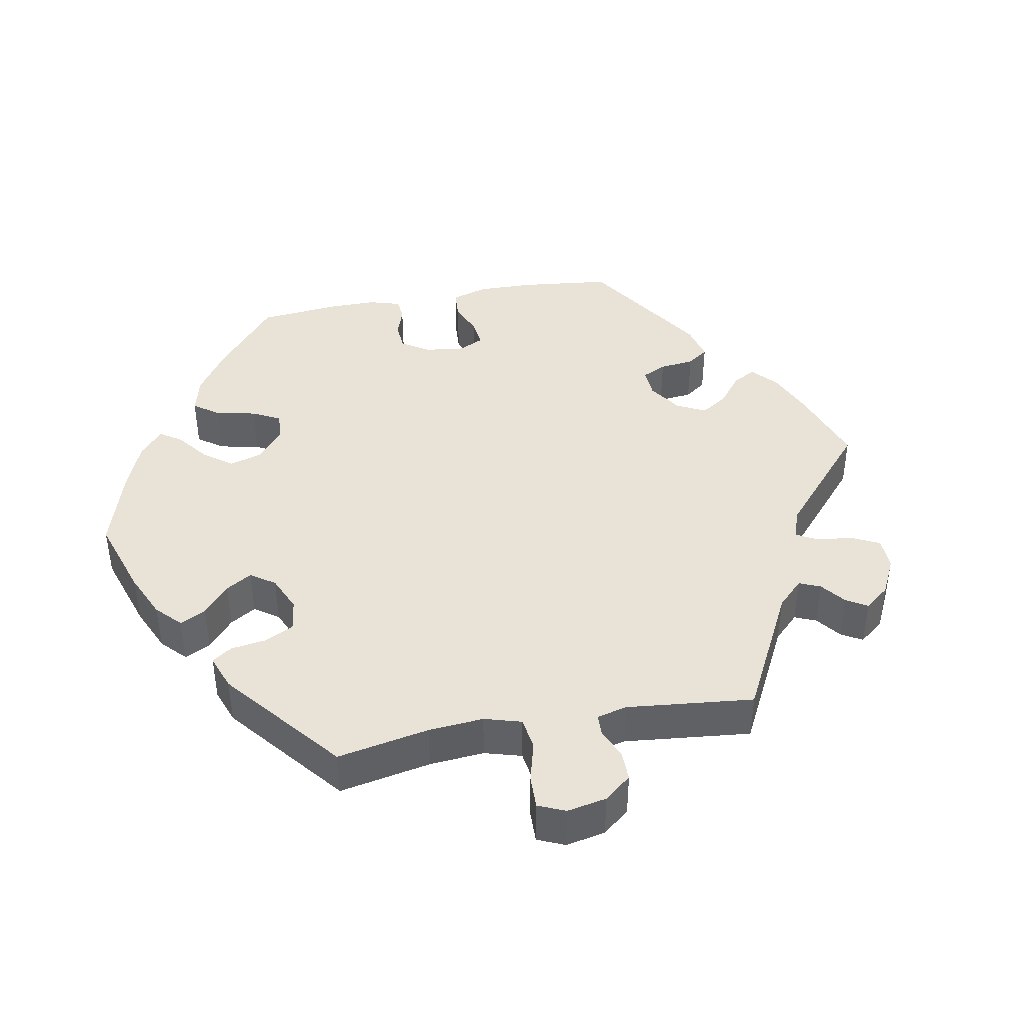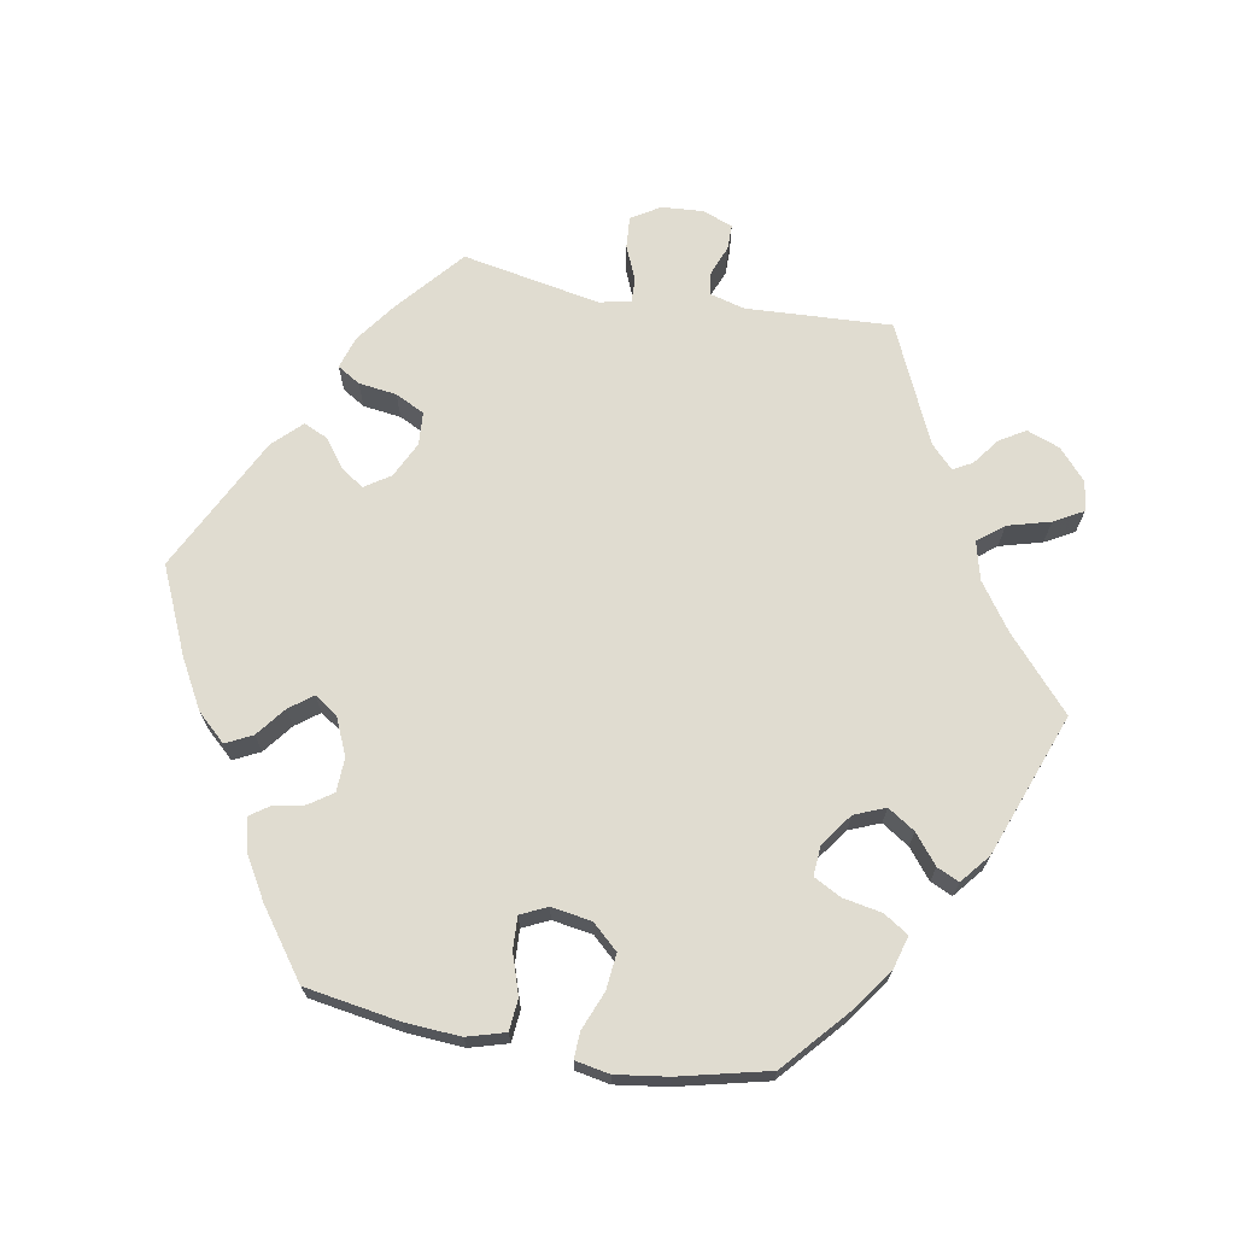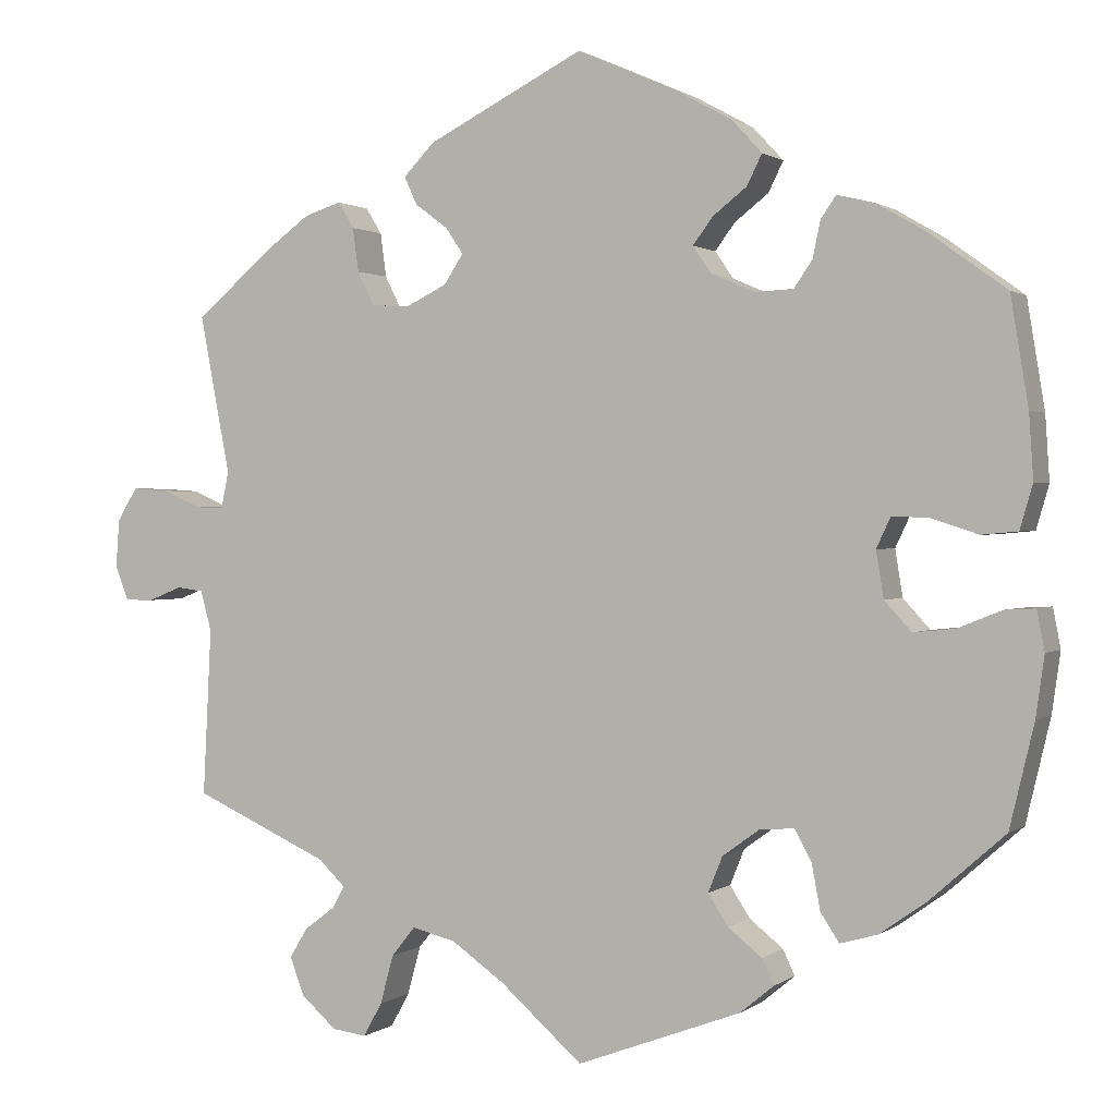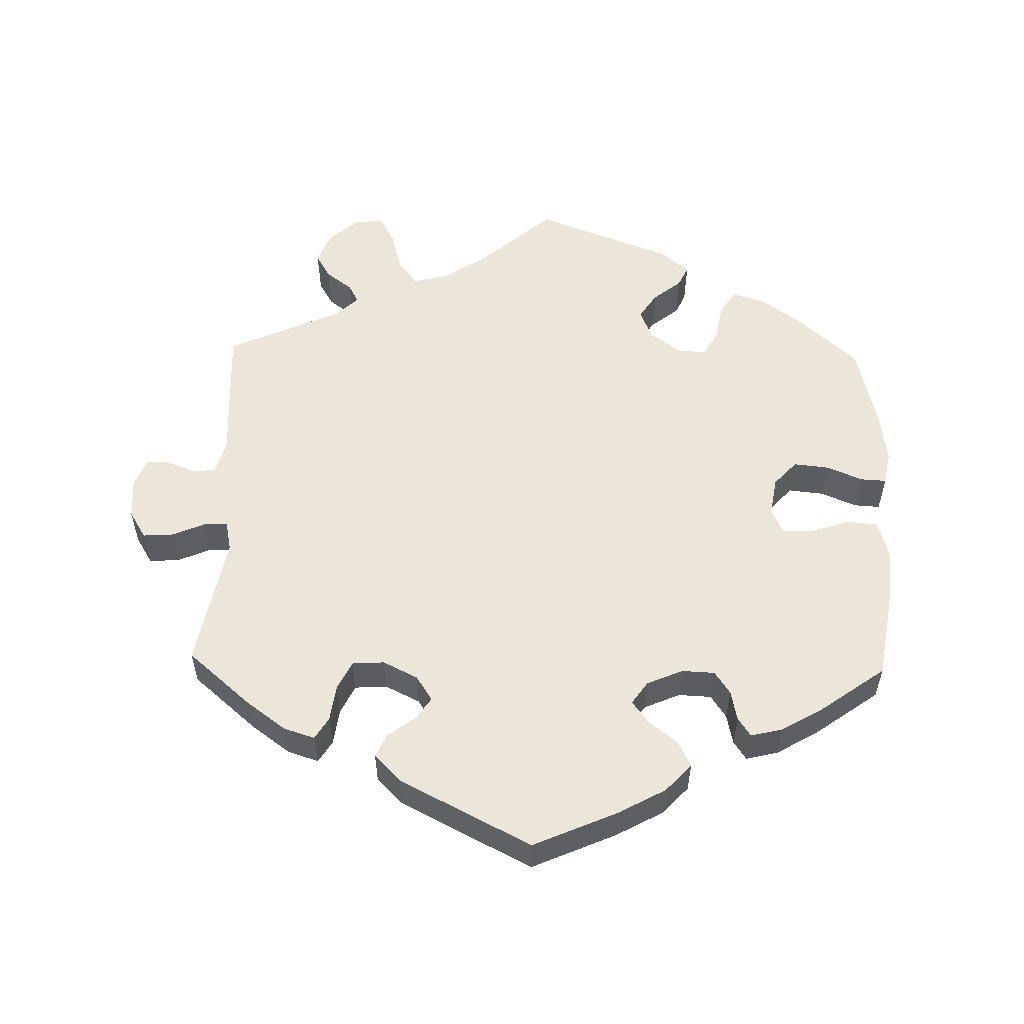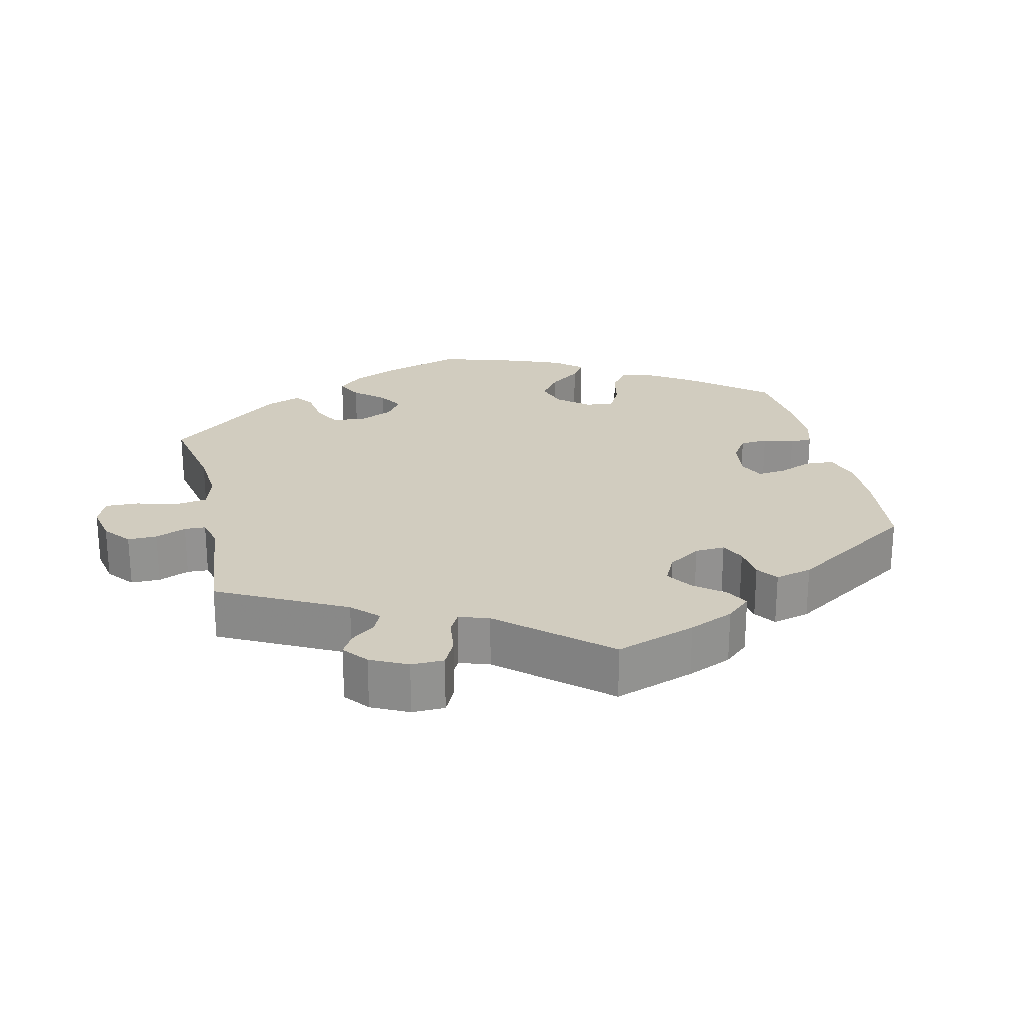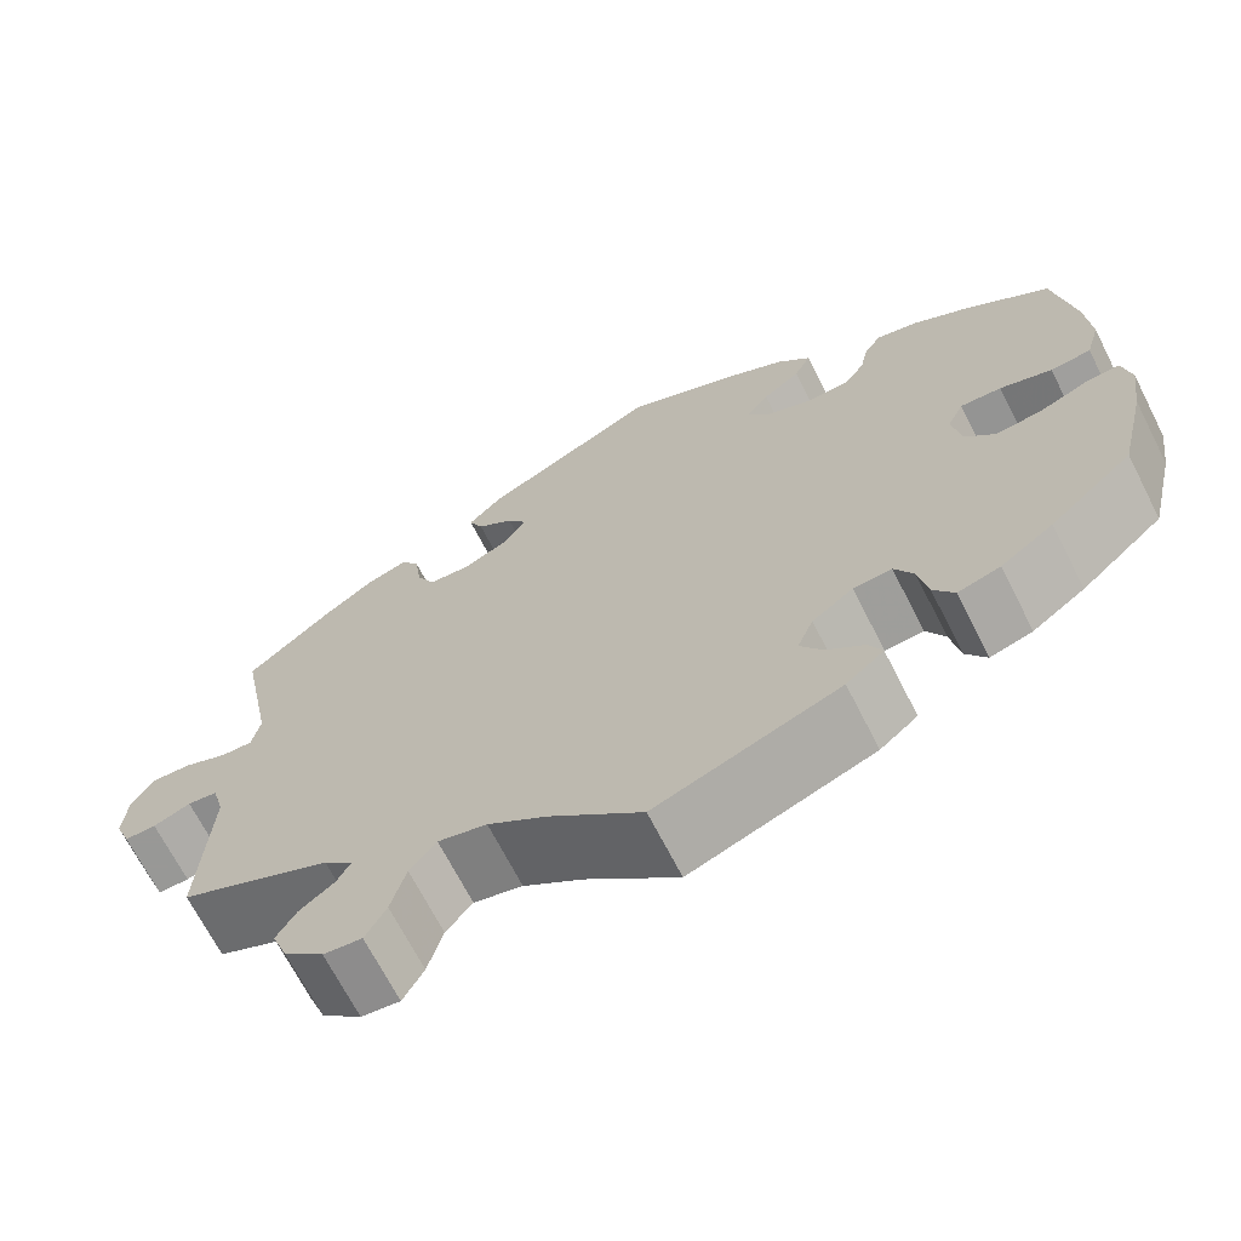
<metadata>
{"format":"obj","ext":"obj","renderer":"f3d","projection":"perspective","resolution":1024,"background":"white","views":[{"elev":41.9,"azim":-160.4,"up":"+Y"},{"elev":69.6,"azim":100.1,"up":"+Y"},{"elev":1.0,"azim":24.2,"up":"+Z"},{"elev":55.3,"azim":1.5,"up":"+Y"},{"elev":23.8,"azim":-72.7,"up":"+Y"},{"elev":-68.5,"azim":27.0,"up":"+Z"}]}
</metadata>
<code>
v 0.117 0.07 0.526
v 0.184 0.07 0.489
v 0.22 0.07 0.45
v 0.202 0.07 0.414
v 0.162 0.07 0.383
v 0.138 0.07 0.351
v 0.16 0.07 0.319
v 0.211 0.07 0.297
v 0.257 0.07 0.299
v 0.279 0.07 0.331
v 0.288 0.07 0.374
v 0.306 0.07 0.4
v 0.351 0.07 0.389
v 0.409 0.07 0.355
v 0.5 0.07 0.289
v 0.521 0.07 0.161
v 0.526 0.07 0.085
v 0.511 0.07 0.033
v 0.468 0.07 0.029
v 0.413 0.07 0.047
v 0.369 0.07 0.049
v 0.352 0.07 0.013
v 0.361 0.07 -0.042
v 0.393 0.07 -0.077
v 0.442 0.07 -0.072
v 0.494 0.07 -0.051
v 0.53 0.07 -0.049
v 0.539 0.07 -0.096
v 0.529 0.07 -0.167
v 0.5 0.07 -0.289
v 0.412 0.07 -0.367
v 0.356 0.07 -0.407
v 0.311 0.07 -0.42
v 0.289 0.07 -0.386
v 0.279 0.07 -0.333
v 0.259 0.07 -0.296
v 0.218 0.07 -0.299
v 0.174 0.07 -0.331
v 0.157 0.07 -0.373
v 0.181 0.07 -0.41
v 0.221 0.07 -0.442
v 0.235 0.07 -0.472
v 0.195 0.07 -0.505
v 0 0.07 -0.578
v -0.098 0.07 -0.492
v -0.161 0.07 -0.448
v -0.213 0.07 -0.435
v -0.241 0.07 -0.47
v -0.257 0.07 -0.528
v -0.279 0.07 -0.568
v -0.32 0.07 -0.563
v -0.362 0.07 -0.526
v -0.379 0.07 -0.481
v -0.358 0.07 -0.446
v -0.321 0.07 -0.418
v -0.307 0.07 -0.392
v -0.338 0.07 -0.362
v -0.5 0.07 -0.289
v -0.49 0.07 -0.091
v -0.503 0.07 -0.043
v -0.535 0.07 -0.039
v -0.575 0.07 -0.055
v -0.609 0.07 -0.055
v -0.625 0.07 -0.014
v -0.621 0.07 0.043
v -0.597 0.07 0.082
v -0.554 0.07 0.079
v -0.507 0.07 0.059
v -0.474 0.07 0.058
v -0.465 0.07 0.101
v -0.501 0.07 0.289
v -0.411 0.07 0.366
v -0.356 0.07 0.406
v -0.312 0.07 0.42
v -0.293 0.07 0.389
v -0.286 0.07 0.337
v -0.266 0.07 0.297
v -0.221 0.07 0.294
v -0.172 0.07 0.318
v -0.149 0.07 0.353
v -0.17 0.07 0.384
v -0.209 0.07 0.413
v -0.224 0.07 0.446
v -0.187 0.07 0.484
v -0.001 0.07 0.578
v 0.117 0 0.526
v 0.184 0 0.489
v 0.22 0 0.45
v 0.202 0 0.414
v 0.162 0 0.383
v 0.138 0 0.351
v 0.16 0 0.319
v 0.211 0 0.297
v 0.257 0 0.299
v 0.279 0 0.331
v 0.288 0 0.374
v 0.306 0 0.4
v 0.351 0 0.389
v 0.409 0 0.355
v 0.5 0 0.289
v 0.521 0 0.161
v 0.526 0 0.085
v 0.511 0 0.033
v 0.468 0 0.029
v 0.413 0 0.047
v 0.369 0 0.049
v 0.352 0 0.013
v 0.361 0 -0.042
v 0.393 0 -0.077
v 0.442 0 -0.072
v 0.494 0 -0.051
v 0.53 0 -0.049
v 0.539 0 -0.096
v 0.529 0 -0.167
v 0.5 0 -0.289
v 0.412 0 -0.367
v 0.356 0 -0.407
v 0.311 0 -0.42
v 0.289 0 -0.386
v 0.279 0 -0.333
v 0.259 0 -0.296
v 0.218 0 -0.299
v 0.174 0 -0.331
v 0.157 0 -0.373
v 0.181 0 -0.41
v 0.221 0 -0.442
v 0.235 0 -0.472
v 0.195 0 -0.505
v 0 0 -0.578
v -0.098 0 -0.492
v -0.161 0 -0.448
v -0.213 0 -0.435
v -0.241 0 -0.47
v -0.257 0 -0.528
v -0.279 0 -0.568
v -0.32 0 -0.563
v -0.362 0 -0.526
v -0.379 0 -0.481
v -0.358 0 -0.446
v -0.321 0 -0.418
v -0.307 0 -0.392
v -0.338 0 -0.362
v -0.5 0 -0.289
v -0.49 0 -0.091
v -0.503 0 -0.043
v -0.535 0 -0.039
v -0.575 0 -0.055
v -0.609 0 -0.055
v -0.625 0 -0.014
v -0.621 0 0.043
v -0.597 0 0.082
v -0.554 0 0.079
v -0.507 0 0.059
v -0.474 0 0.058
v -0.465 0 0.101
v -0.501 0 0.289
v -0.411 0 0.366
v -0.356 0 0.406
v -0.312 0 0.42
v -0.293 0 0.389
v -0.286 0 0.337
v -0.266 0 0.297
v -0.221 0 0.294
v -0.172 0 0.318
v -0.149 0 0.353
v -0.17 0 0.384
v -0.209 0 0.413
v -0.224 0 0.446
v -0.187 0 0.484
v -0.001 0 0.578
f 81 82 83 84
f 80 81 84 85
f 79 80 85 1
f 73 74 75 76
f 73 76 77
f 70 71 72 73
f 69 70 73 77
f 65 66 67 68
f 65 68 69
f 64 65 69
f 61 62 63 64
f 60 61 64 69
f 59 60 69 77
f 57 58 59 77
f 52 53 54 55
f 52 55 56
f 51 52 56
f 48 49 50 51
f 47 48 51 56
f 46 47 56 57
f 42 43 44 45
f 40 41 42 45
f 39 40 45 46
f 38 39 46 57
f 32 33 34 35
f 32 35 36
f 31 32 36
f 30 31 36
f 29 30 36
f 28 29 36 37
f 25 26 27 28
f 24 25 28 37
f 17 18 19 20
f 17 20 21
f 16 17 21
f 15 16 21
f 14 15 21
f 13 14 21 22
f 10 11 12 13
f 9 10 13 22
f 2 3 4 5
f 79 1 2 5
f 78 79 5 6
f 57 77 78
f 23 24 37 38
f 8 9 22 23
f 7 8 23 38
f 38 57 78
f 6 7 38 78
f 169 168 167 166
f 170 169 166 165
f 86 170 165 164
f 161 160 159 158
f 162 161 158
f 158 157 156 155
f 162 158 155 154
f 153 152 151 150
f 154 153 150
f 154 150 149
f 149 148 147 146
f 154 149 146 145
f 162 154 145 144
f 162 144 143 142
f 140 139 138 137
f 141 140 137
f 141 137 136
f 136 135 134 133
f 141 136 133 132
f 142 141 132 131
f 130 129 128 127
f 130 127 126 125
f 131 130 125 124
f 142 131 124 123
f 120 119 118 117
f 121 120 117
f 121 117 116
f 121 116 115
f 121 115 114
f 122 121 114 113
f 113 112 111 110
f 122 113 110 109
f 105 104 103 102
f 106 105 102
f 106 102 101
f 106 101 100
f 106 100 99
f 107 106 99 98
f 98 97 96 95
f 107 98 95 94
f 90 89 88 87
f 90 87 86 164
f 91 90 164 163
f 163 162 142
f 123 122 109 108
f 108 107 94 93
f 123 108 93 92
f 163 142 123
f 163 123 92 91
f 1 86 87 2
f 2 87 88 3
f 3 88 89 4
f 4 89 90 5
f 5 90 91 6
f 6 91 92 7
f 7 92 93 8
f 8 93 94 9
f 9 94 95 10
f 10 95 96 11
f 11 96 97 12
f 12 97 98 13
f 13 98 99 14
f 14 99 100 15
f 15 100 101 16
f 16 101 102 17
f 17 102 103 18
f 18 103 104 19
f 19 104 105 20
f 20 105 106 21
f 21 106 107 22
f 22 107 108 23
f 23 108 109 24
f 24 109 110 25
f 25 110 111 26
f 26 111 112 27
f 27 112 113 28
f 28 113 114 29
f 29 114 115 30
f 30 115 116 31
f 31 116 117 32
f 32 117 118 33
f 33 118 119 34
f 34 119 120 35
f 35 120 121 36
f 36 121 122 37
f 37 122 123 38
f 38 123 124 39
f 39 124 125 40
f 40 125 126 41
f 41 126 127 42
f 42 127 128 43
f 43 128 129 44
f 44 129 130 45
f 45 130 131 46
f 46 131 132 47
f 47 132 133 48
f 48 133 134 49
f 49 134 135 50
f 50 135 136 51
f 51 136 137 52
f 52 137 138 53
f 53 138 139 54
f 54 139 140 55
f 55 140 141 56
f 56 141 142 57
f 57 142 143 58
f 58 143 144 59
f 59 144 145 60
f 60 145 146 61
f 61 146 147 62
f 62 147 148 63
f 63 148 149 64
f 64 149 150 65
f 65 150 151 66
f 66 151 152 67
f 67 152 153 68
f 68 153 154 69
f 69 154 155 70
f 70 155 156 71
f 71 156 157 72
f 72 157 158 73
f 73 158 159 74
f 74 159 160 75
f 75 160 161 76
f 76 161 162 77
f 77 162 163 78
f 78 163 164 79
f 79 164 165 80
f 80 165 166 81
f 81 166 167 82
f 82 167 168 83
f 83 168 169 84
f 84 169 170 85
f 85 170 86 1

</code>
